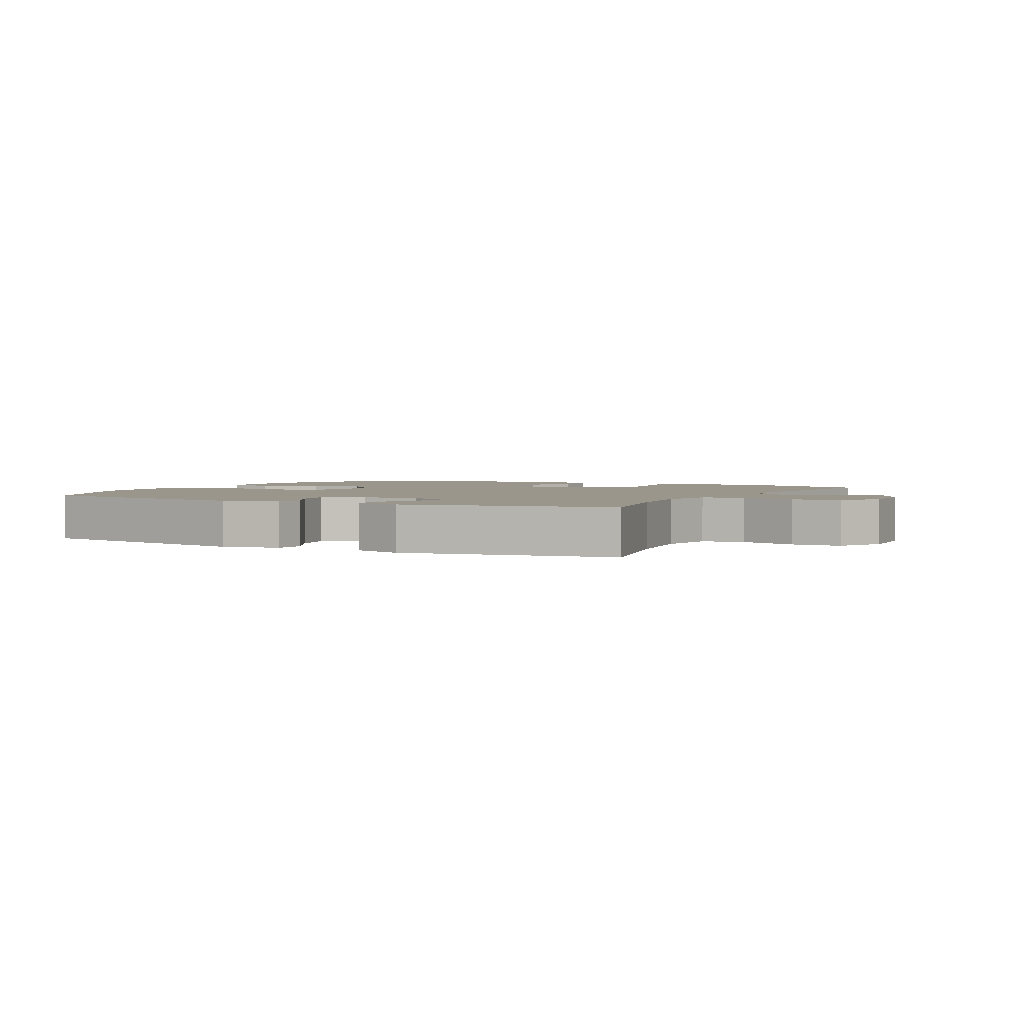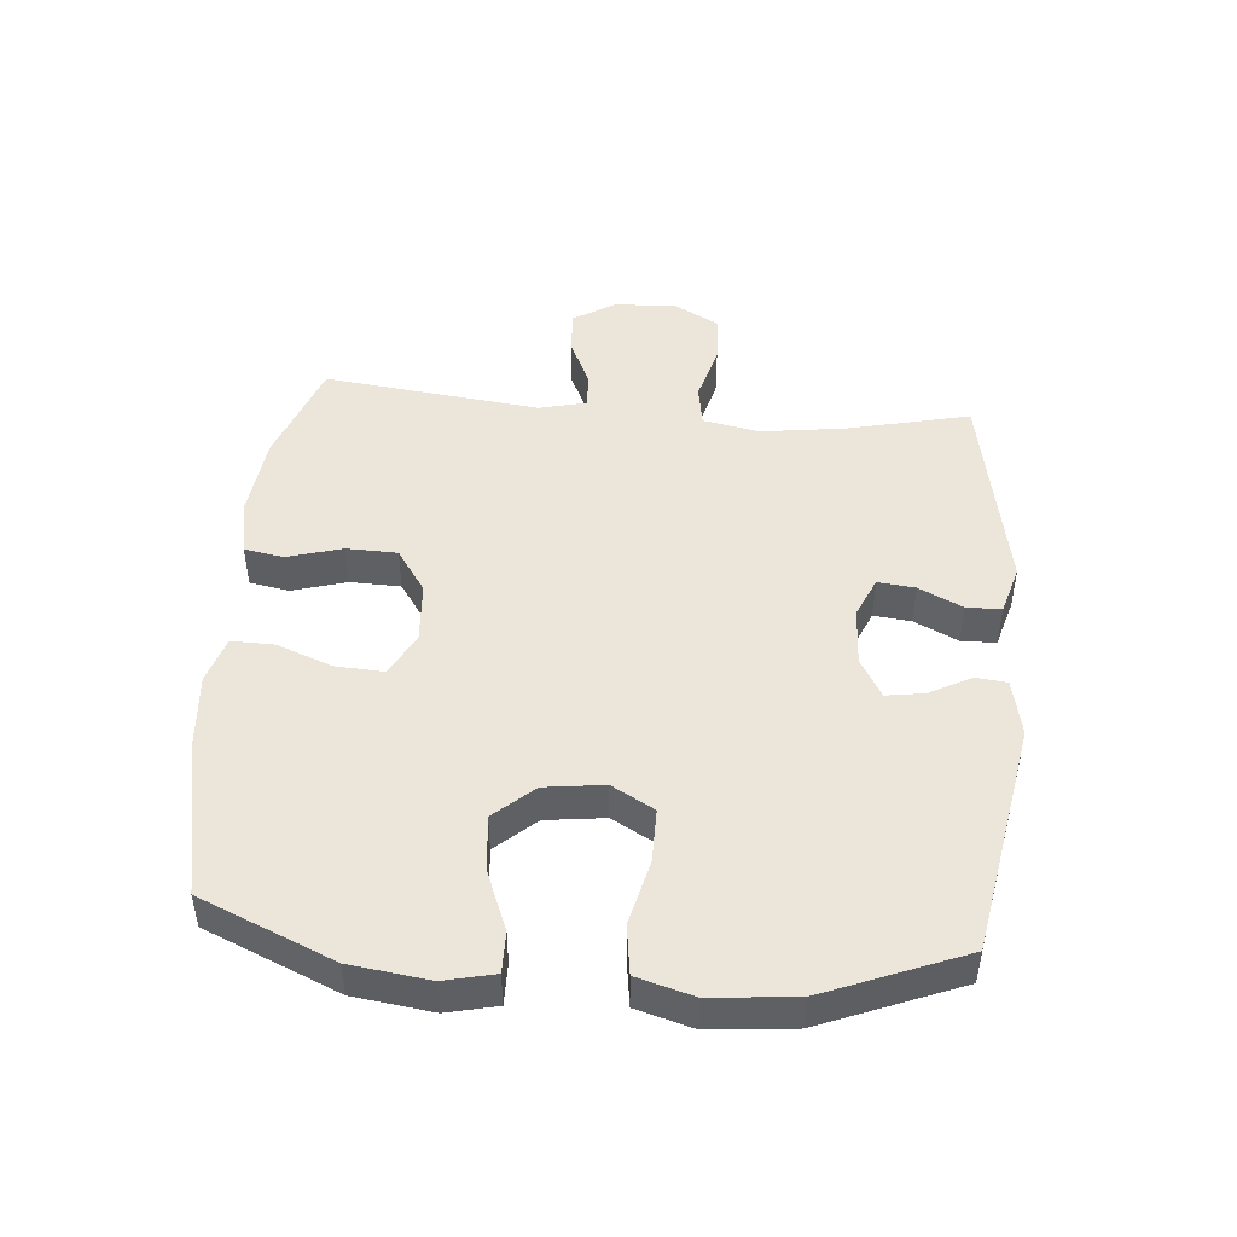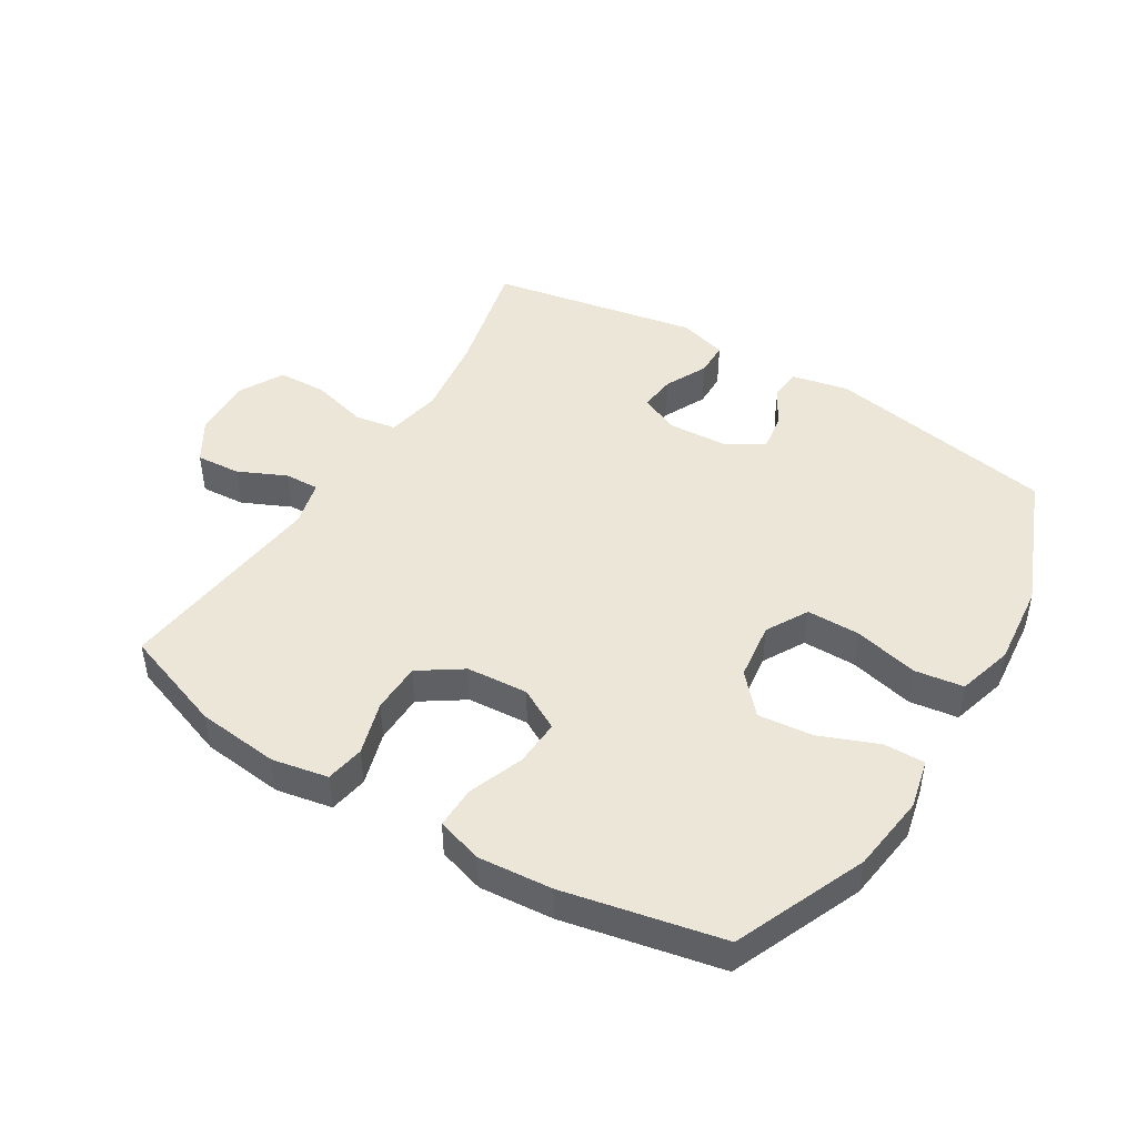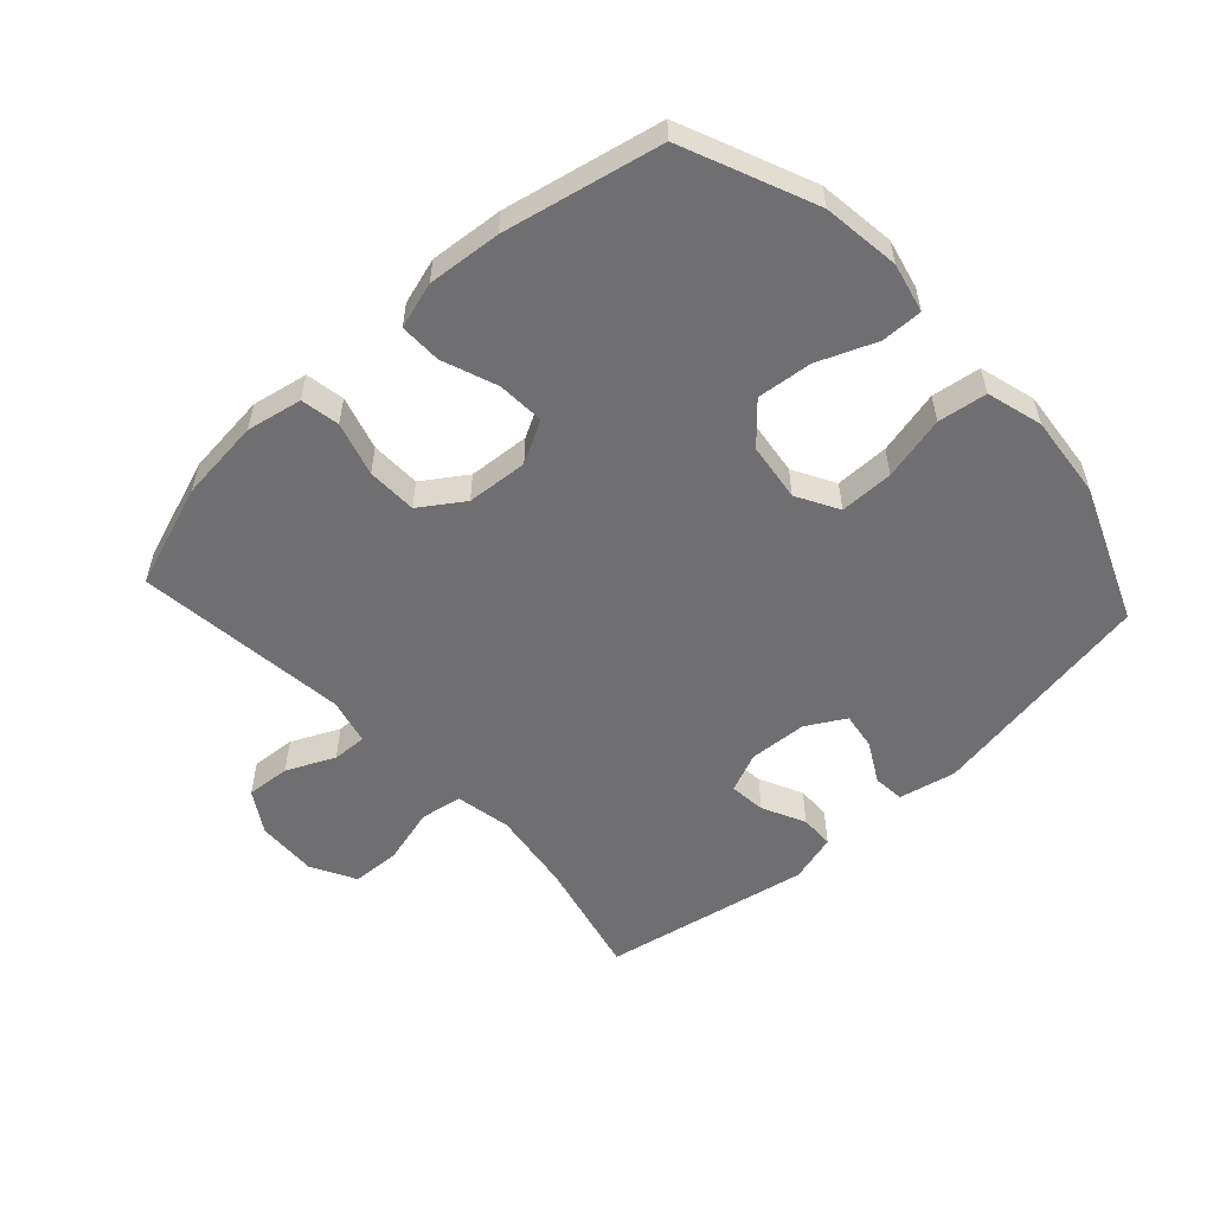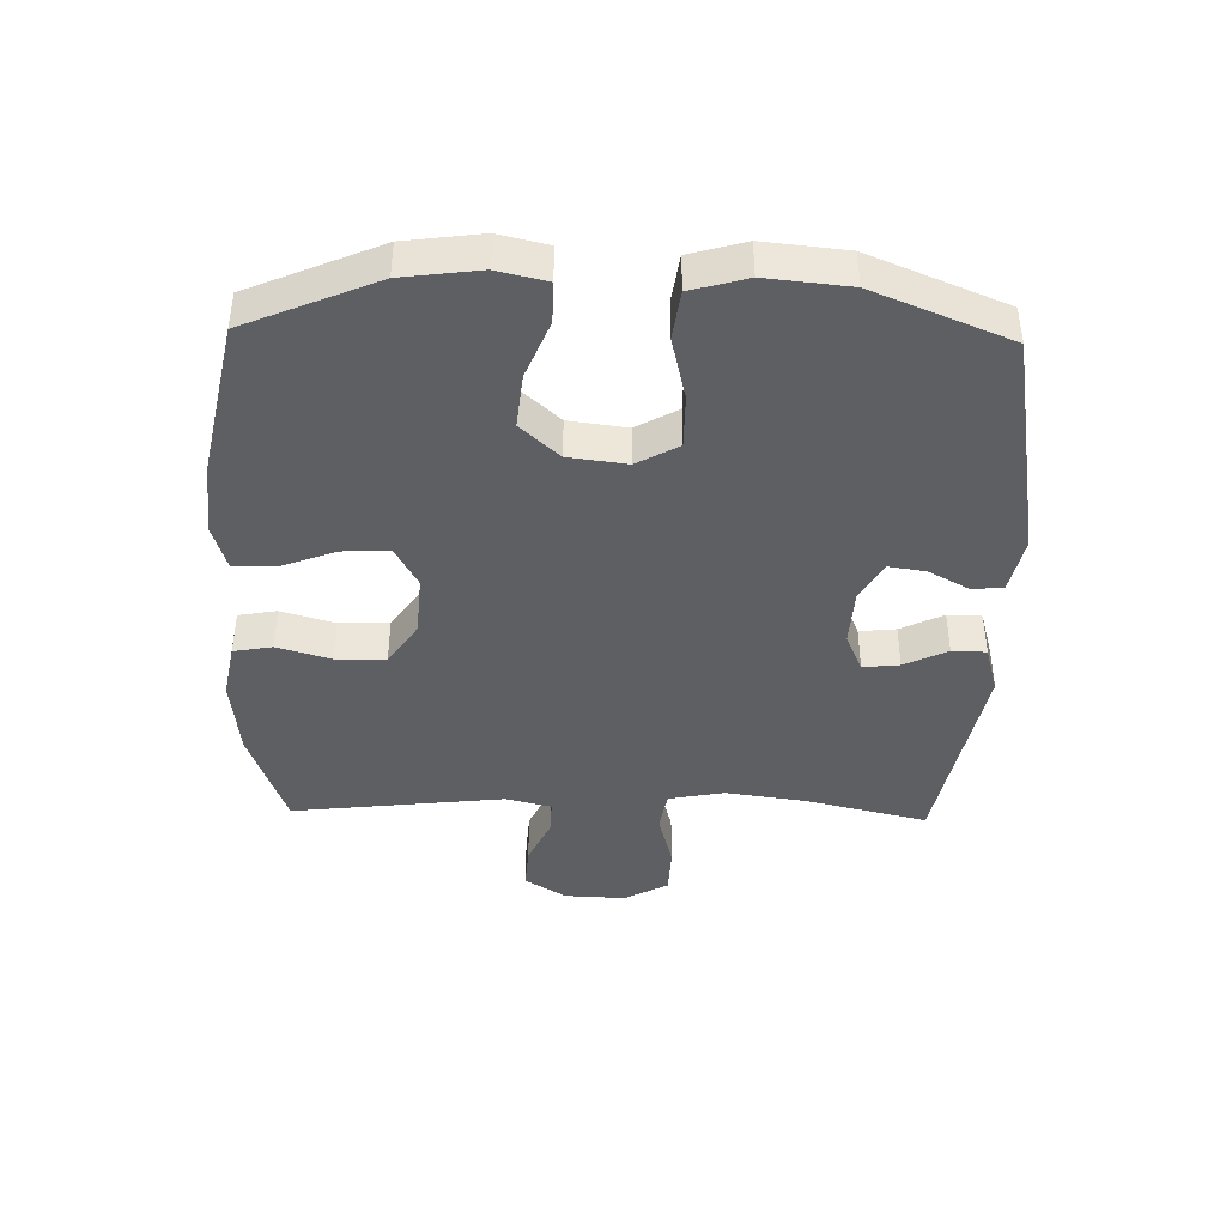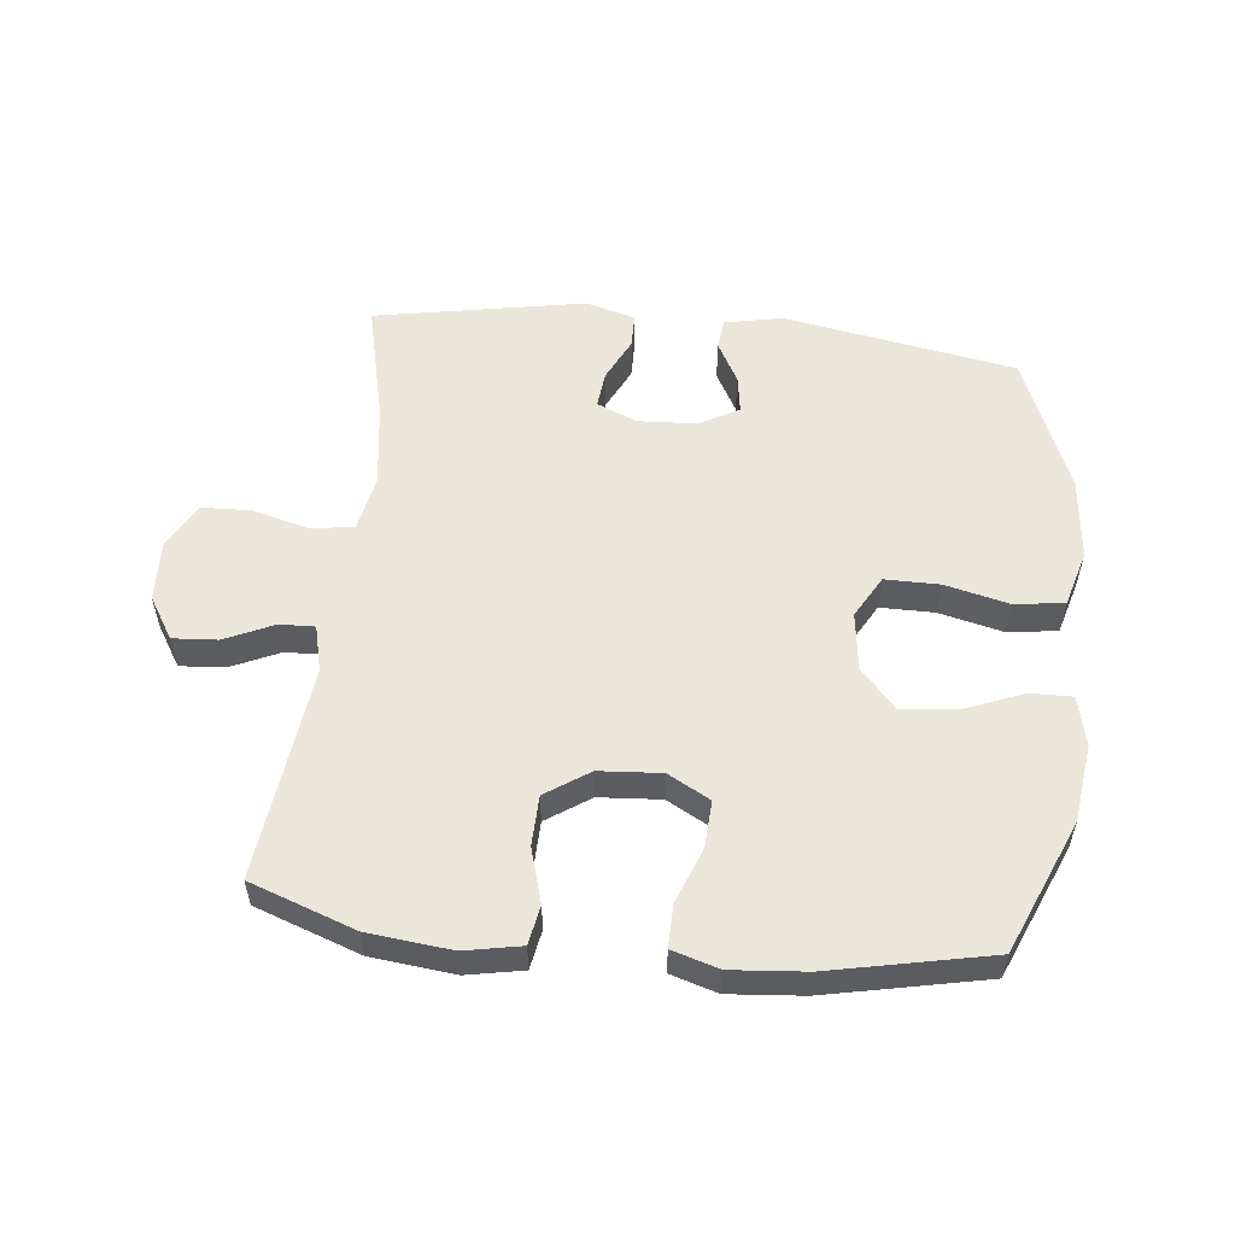
<metadata>
{"format":"obj","ext":"obj","renderer":"f3d","projection":"perspective","resolution":1024,"background":"white","views":[{"elev":2.5,"azim":-152.1,"up":"+Y"},{"elev":46.7,"azim":95.0,"up":"+Y"},{"elev":46.2,"azim":31.5,"up":"+Y"},{"elev":-54.7,"azim":42.5,"up":"+Y"},{"elev":-41.8,"azim":88.6,"up":"+Y"},{"elev":55.0,"azim":6.2,"up":"+Y"}]}
</metadata>
<code>
v 0.5 0.07 -0.5
v 0.136 0.07 -0.564
v 0.046 0.07 -0.545
v 0.041 0.07 -0.496
v 0.076 0.07 -0.432
v 0.085 0.07 -0.373
v 0.024 0.07 -0.338
v -0.068 0.07 -0.333
v -0.131 0.07 -0.36
v -0.125 0.07 -0.418
v -0.092 0.07 -0.486
v -0.093 0.07 -0.54
v -0.17 0.07 -0.562
v -0.5 0.07 -0.5
v -0.455 0.07 -0.309
v -0.437 0.07 -0.179
v -0.454 0.07 -0.091
v -0.52 0.07 -0.08
v -0.609 0.07 -0.104
v -0.687 0.07 -0.101
v -0.725 0.07 -0.031
v -0.721 0.07 0.066
v -0.68 0.07 0.132
v -0.61 0.07 0.127
v -0.534 0.07 0.092
v -0.479 0.07 0.09
v -0.461 0.07 0.163
v -0.5 0.07 0.5
v -0.336 0.07 0.558
v -0.206 0.07 0.572
v -0.118 0.07 0.555
v -0.107 0.07 0.494
v -0.132 0.07 0.409
v -0.13 0.07 0.33
v -0.062 0.07 0.284
v 0.035 0.07 0.277
v 0.101 0.07 0.313
v 0.097 0.07 0.387
v 0.064 0.07 0.474
v 0.063 0.07 0.54
v 0.136 0.07 0.562
v 0.252 0.07 0.552
v 0.5 0.07 0.5
v 0.588 0.07 0.293
v 0.604 0.07 0.171
v 0.586 0.07 0.093
v 0.521 0.07 0.094
v 0.429 0.07 0.131
v 0.342 0.07 0.14
v 0.287 0.07 0.079
v 0.275 0.07 -0.013
v 0.312 0.07 -0.079
v 0.397 0.07 -0.079
v 0.498 0.07 -0.055
v 0.575 0.07 -0.066
v 0.6 0.07 -0.154
v 0.587 0.07 -0.285
v 0.5 0 -0.5
v 0.136 0 -0.564
v 0.046 0 -0.545
v 0.041 0 -0.496
v 0.076 0 -0.432
v 0.085 0 -0.373
v 0.024 0 -0.338
v -0.068 0 -0.333
v -0.131 0 -0.36
v -0.125 0 -0.418
v -0.092 0 -0.486
v -0.093 0 -0.54
v -0.17 0 -0.562
v -0.5 0 -0.5
v -0.455 0 -0.309
v -0.437 0 -0.179
v -0.454 0 -0.091
v -0.52 0 -0.08
v -0.609 0 -0.104
v -0.687 0 -0.101
v -0.725 0 -0.031
v -0.721 0 0.066
v -0.68 0 0.132
v -0.61 0 0.127
v -0.534 0 0.092
v -0.479 0 0.09
v -0.461 0 0.163
v -0.5 0 0.5
v -0.336 0 0.558
v -0.206 0 0.572
v -0.118 0 0.555
v -0.107 0 0.494
v -0.132 0 0.409
v -0.13 0 0.33
v -0.062 0 0.284
v 0.035 0 0.277
v 0.101 0 0.313
v 0.097 0 0.387
v 0.064 0 0.474
v 0.063 0 0.54
v 0.136 0 0.562
v 0.252 0 0.552
v 0.5 0 0.5
v 0.588 0 0.293
v 0.604 0 0.171
v 0.586 0 0.093
v 0.521 0 0.094
v 0.429 0 0.131
v 0.342 0 0.14
v 0.287 0 0.079
v 0.275 0 -0.013
v 0.312 0 -0.079
v 0.397 0 -0.079
v 0.498 0 -0.055
v 0.575 0 -0.066
v 0.6 0 -0.154
v 0.587 0 -0.285
f 3 4 5
f 2 3 5
f 1 2 5
f 57 1 5
f 56 57 5
f 55 56 5
f 54 55 5
f 53 54 5
f 52 53 5 6
f 51 52 6 7
f 50 51 7 8
f 46 47 48
f 45 46 48
f 44 45 48
f 43 44 48
f 42 43 48
f 41 42 48
f 40 41 48
f 39 40 48
f 38 39 48
f 37 38 48 49
f 36 37 49 50
f 31 32 33
f 30 31 33
f 29 30 33
f 28 29 33
f 27 28 33
f 26 27 33 34
f 23 24 25
f 22 23 25
f 21 22 25
f 20 21 25
f 19 20 25
f 18 19 25
f 17 18 25 26
f 26 34 35
f 17 26 35
f 16 17 35
f 13 14 15
f 12 13 15
f 11 12 15
f 10 11 15
f 9 10 15 16
f 35 36 50
f 16 35 50
f 9 16 50
f 8 9 50
f 62 61 60
f 62 60 59
f 62 59 58
f 62 58 114
f 62 114 113
f 62 113 112
f 62 112 111
f 62 111 110
f 63 62 110 109
f 64 63 109 108
f 65 64 108 107
f 105 104 103
f 105 103 102
f 105 102 101
f 105 101 100
f 105 100 99
f 105 99 98
f 105 98 97
f 105 97 96
f 105 96 95
f 106 105 95 94
f 107 106 94 93
f 90 89 88
f 90 88 87
f 90 87 86
f 90 86 85
f 90 85 84
f 91 90 84 83
f 82 81 80
f 82 80 79
f 82 79 78
f 82 78 77
f 82 77 76
f 82 76 75
f 83 82 75 74
f 92 91 83
f 92 83 74
f 92 74 73
f 72 71 70
f 72 70 69
f 72 69 68
f 72 68 67
f 73 72 67 66
f 107 93 92
f 107 92 73
f 107 73 66
f 107 66 65
f 1 58 59 2
f 2 59 60 3
f 3 60 61 4
f 4 61 62 5
f 5 62 63 6
f 6 63 64 7
f 7 64 65 8
f 8 65 66 9
f 9 66 67 10
f 10 67 68 11
f 11 68 69 12
f 12 69 70 13
f 13 70 71 14
f 14 71 72 15
f 15 72 73 16
f 16 73 74 17
f 17 74 75 18
f 18 75 76 19
f 19 76 77 20
f 20 77 78 21
f 21 78 79 22
f 22 79 80 23
f 23 80 81 24
f 24 81 82 25
f 25 82 83 26
f 26 83 84 27
f 27 84 85 28
f 28 85 86 29
f 29 86 87 30
f 30 87 88 31
f 31 88 89 32
f 32 89 90 33
f 33 90 91 34
f 34 91 92 35
f 35 92 93 36
f 36 93 94 37
f 37 94 95 38
f 38 95 96 39
f 39 96 97 40
f 40 97 98 41
f 41 98 99 42
f 42 99 100 43
f 43 100 101 44
f 44 101 102 45
f 45 102 103 46
f 46 103 104 47
f 47 104 105 48
f 48 105 106 49
f 49 106 107 50
f 50 107 108 51
f 51 108 109 52
f 52 109 110 53
f 53 110 111 54
f 54 111 112 55
f 55 112 113 56
f 56 113 114 57
f 57 114 58 1

</code>
